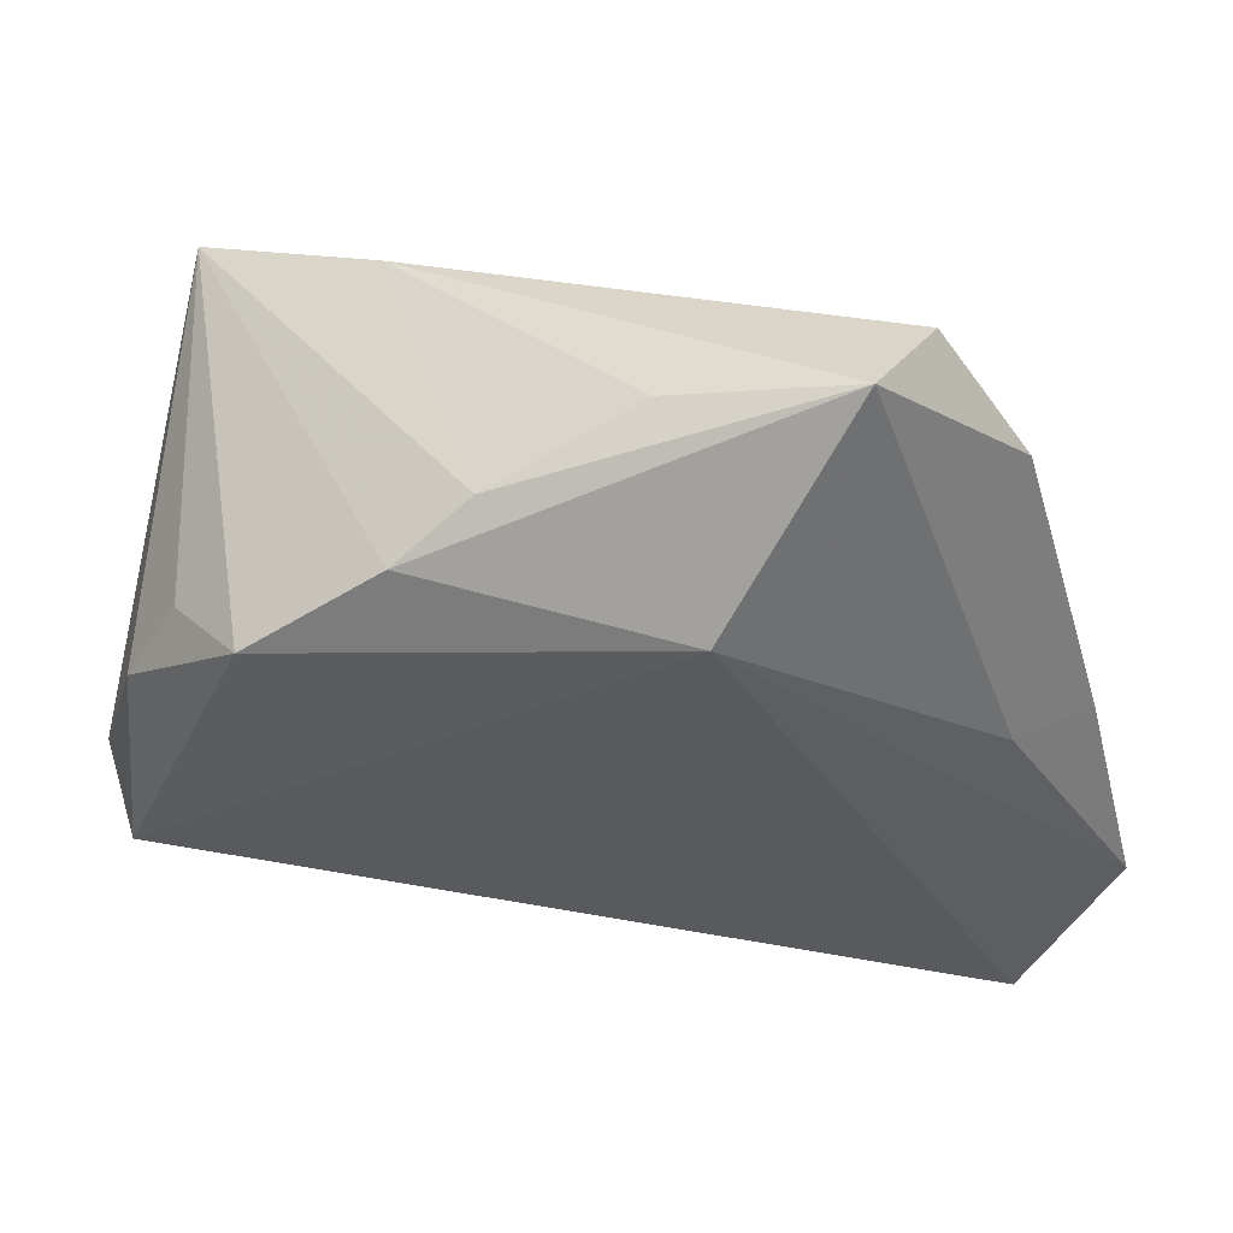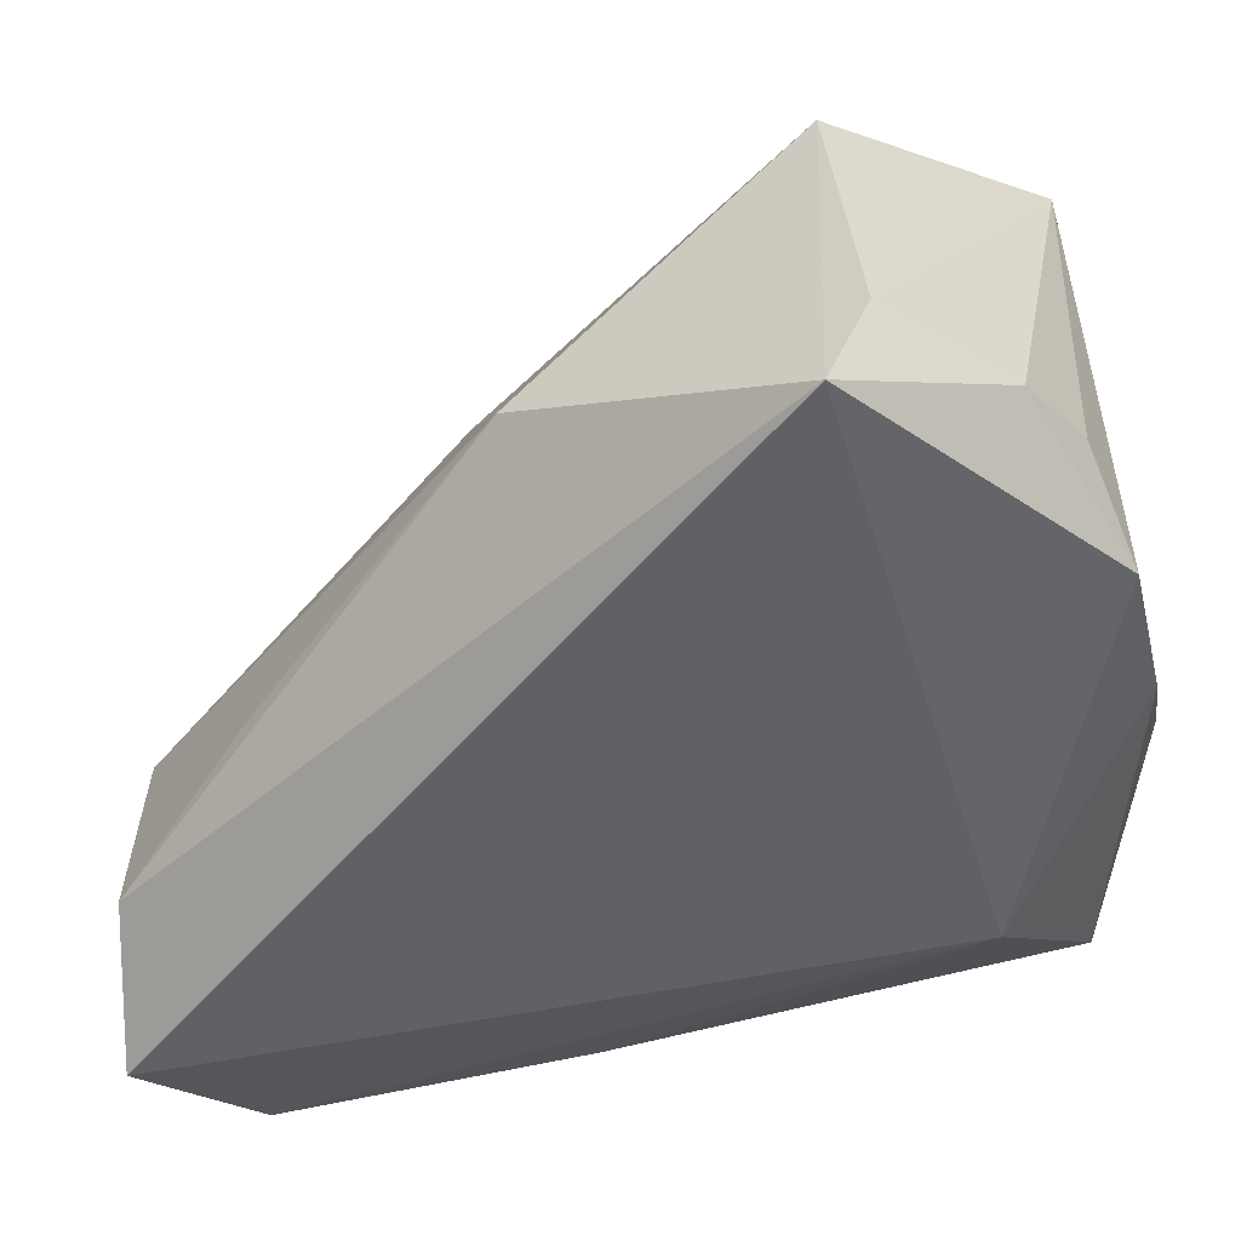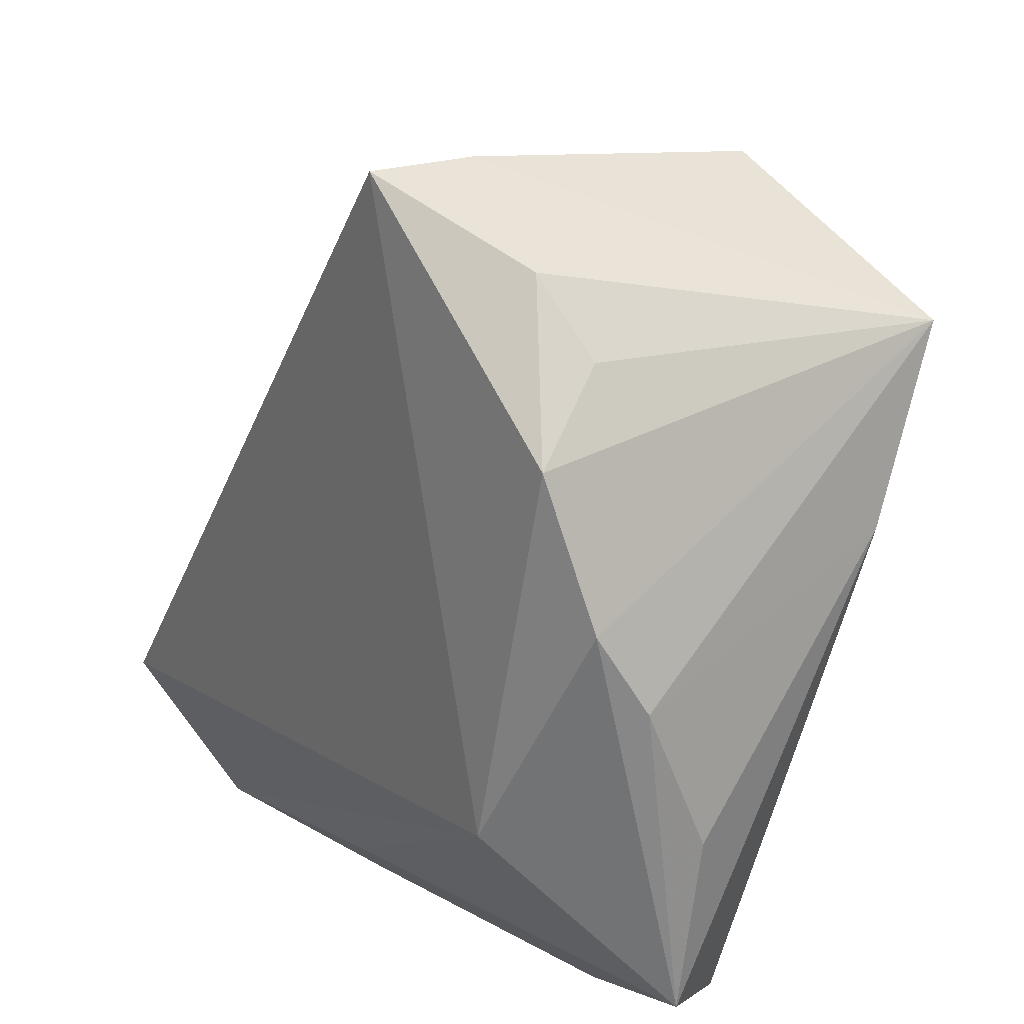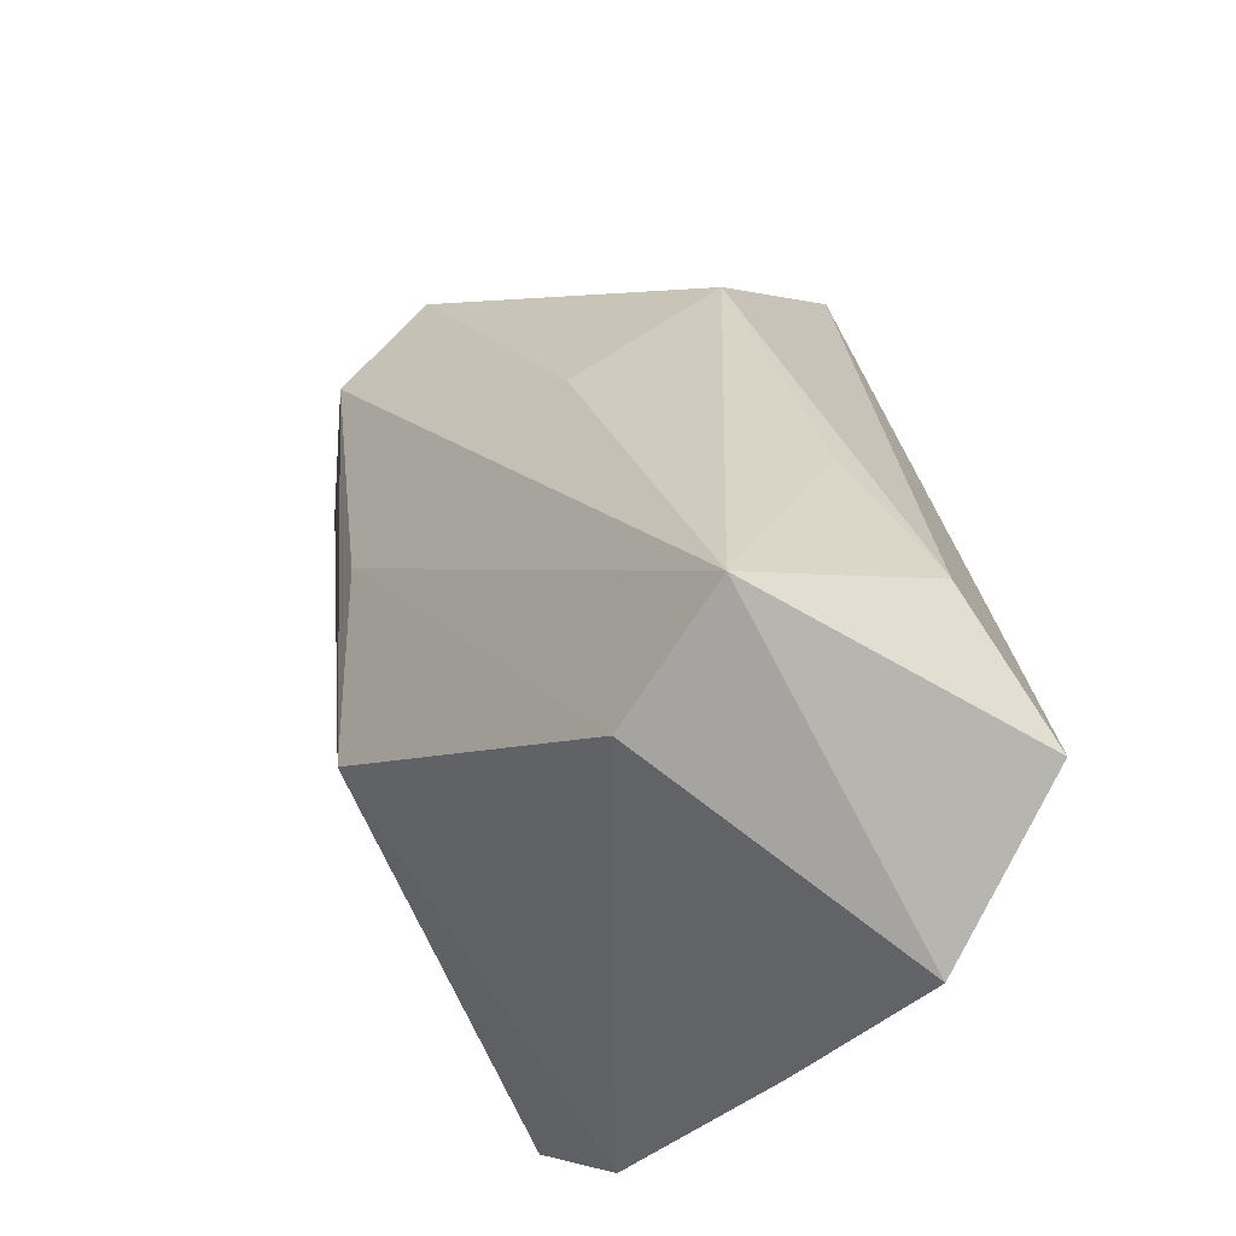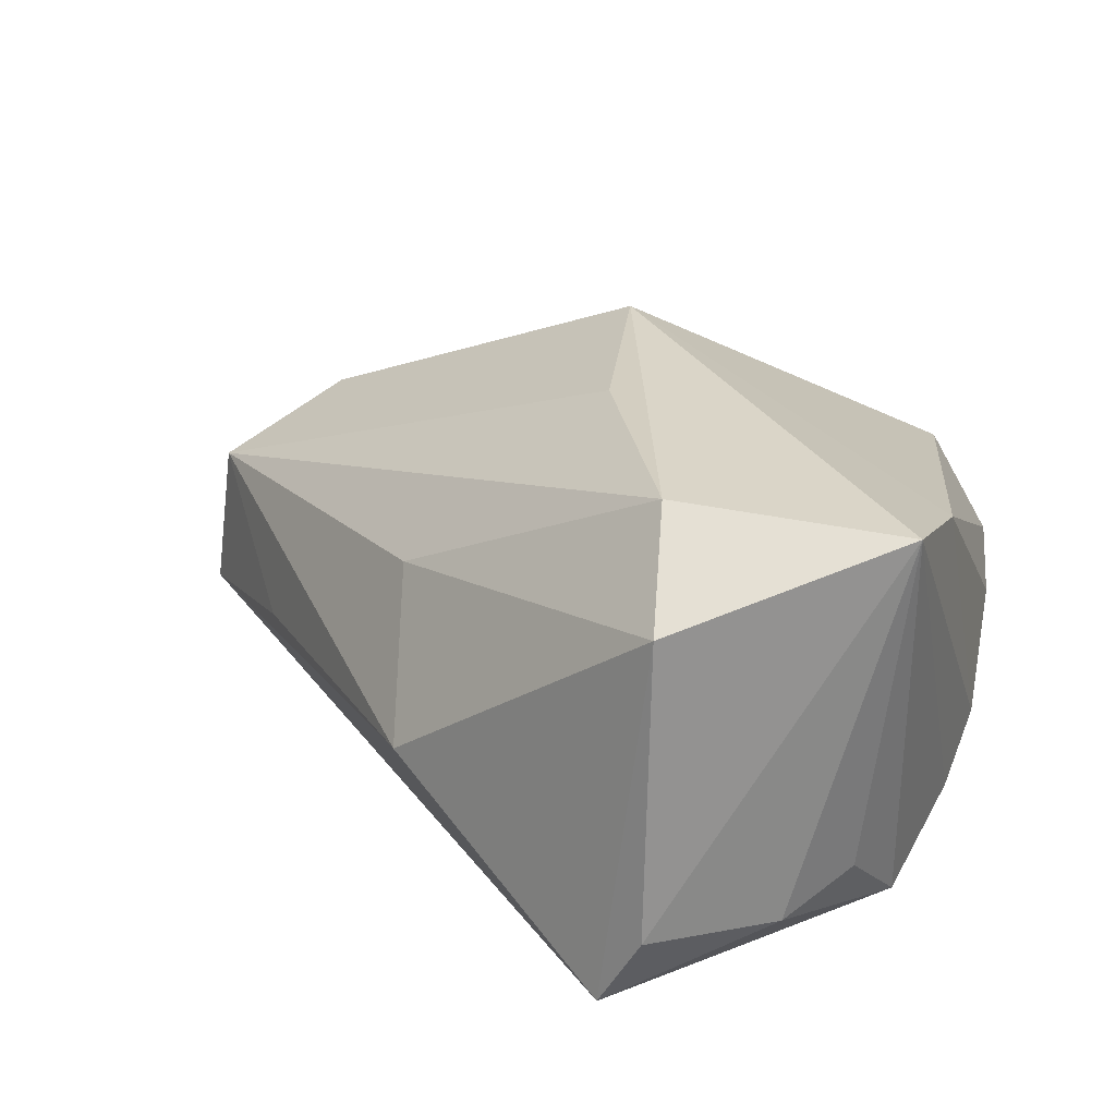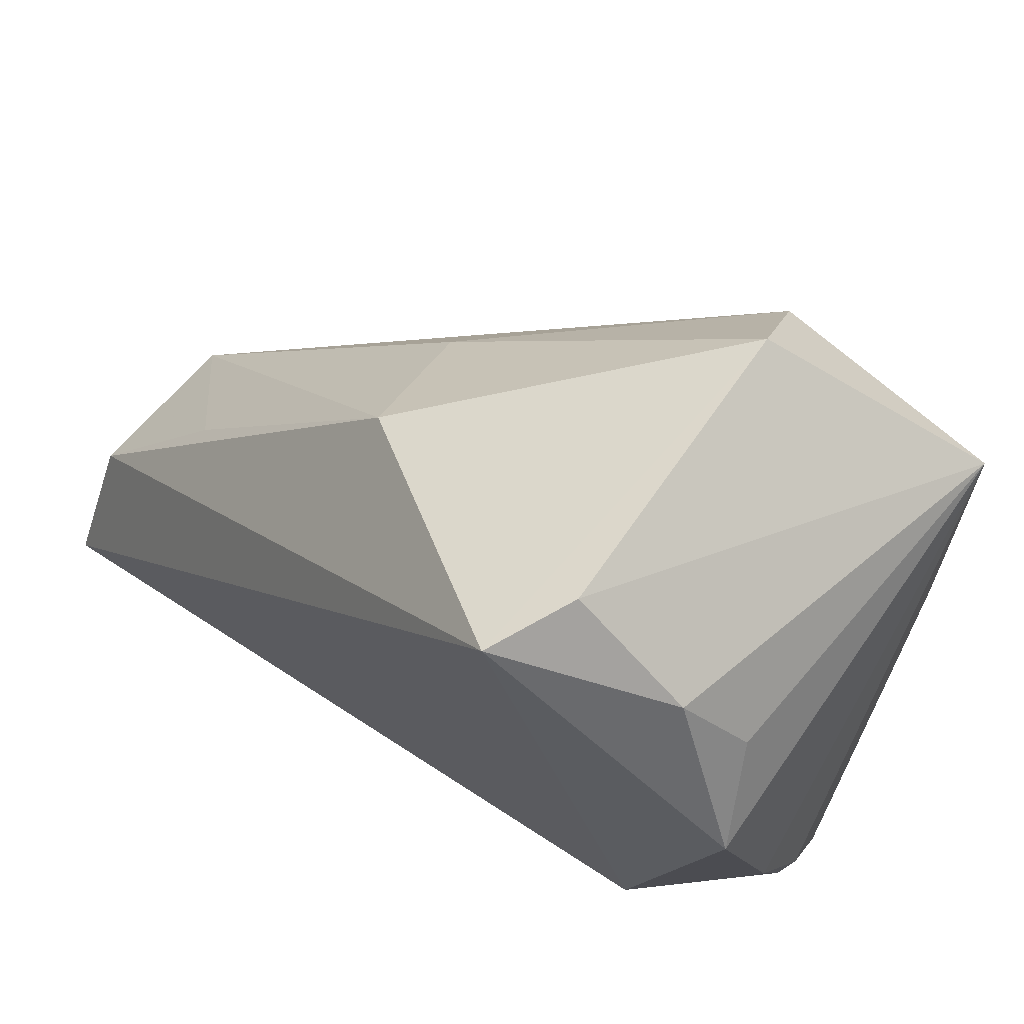
<metadata>
{"format":"obj","ext":"obj","renderer":"f3d","projection":"perspective","resolution":1024,"background":"white","views":[{"elev":-30.5,"azim":-73.0,"up":"+Z"},{"elev":40.6,"azim":175.8,"up":"+Y"},{"elev":21.3,"azim":-122.7,"up":"+Y"},{"elev":-24.8,"azim":78.5,"up":"+Y"},{"elev":29.0,"azim":-167.6,"up":"+Z"},{"elev":71.3,"azim":-145.6,"up":"+Y"}]}
</metadata>
<code>
v 0.01966 0.03398 -0.003729
v -0.03552 0.02554 -0.02001
v -0.009892 0.03467 0.03103
v -0.01148 0.04718 0.02185
v 0.05775 -0.01525 -0.01331
v -0.006607 0.04957 -0.02211
v -0.03989 0.009008 -0.01647
v 0.05815 -0.03037 -0.02211
v -0.03174 0.03413 -0.01139
v 0.01874 -0.04669 -0.008623
v -0.03295 -0.04109 0.004487
v -0.04056 -0.03637 -0.005951
v 0.01165 -0.03884 -0.01516
v 0.04429 0.002149 -0.007775
v -0.02672 -0.01741 -0.02211
v -0.0173 -0.04669 -0.0006036
v -0.04205 -0.01656 -0.004183
v -0.03613 0.03308 0.02859
v -0.01155 0.0509 -0.01281
v 0.04546 -0.04574 -0.0151
v 0.05524 -0.01509 0.005017
v -0.03815 0.01202 0.02049
v 0.02179 0.02032 0.01226
v -0.04193 7.721e-05 -0.01138
v 0.002711 -0.01368 0.03086
v 0.04285 -0.02515 0.01203
v -0.02508 0.04209 -0.01398
v 0.0008294 0.008431 0.0301
f 20 21 26
f 13 15 20
f 12 15 13
f 3 21 23
f 21 1 23
f 21 5 14
f 14 1 21
f 5 1 14
f 20 26 10
f 10 13 20
f 28 21 3
f 28 26 21
f 7 15 12
f 7 2 15
f 18 2 7
f 27 18 19
f 3 23 4
f 4 23 1
f 4 18 3
f 19 18 4
f 26 28 25
f 18 22 25
f 3 18 25
f 25 28 3
f 9 2 18
f 18 27 9
f 9 27 2
f 15 2 6
f 2 27 6
f 6 27 19
f 6 1 5
f 19 4 6
f 6 4 1
f 18 7 24
f 24 22 18
f 24 7 12
f 11 22 12
f 11 25 22
f 20 15 8
f 15 6 8
f 8 6 5
f 8 21 20
f 8 5 21
f 12 22 17
f 17 24 12
f 22 24 17
f 25 11 16
f 16 10 26
f 26 25 16
f 16 11 12
f 12 13 16
f 13 10 16

</code>
